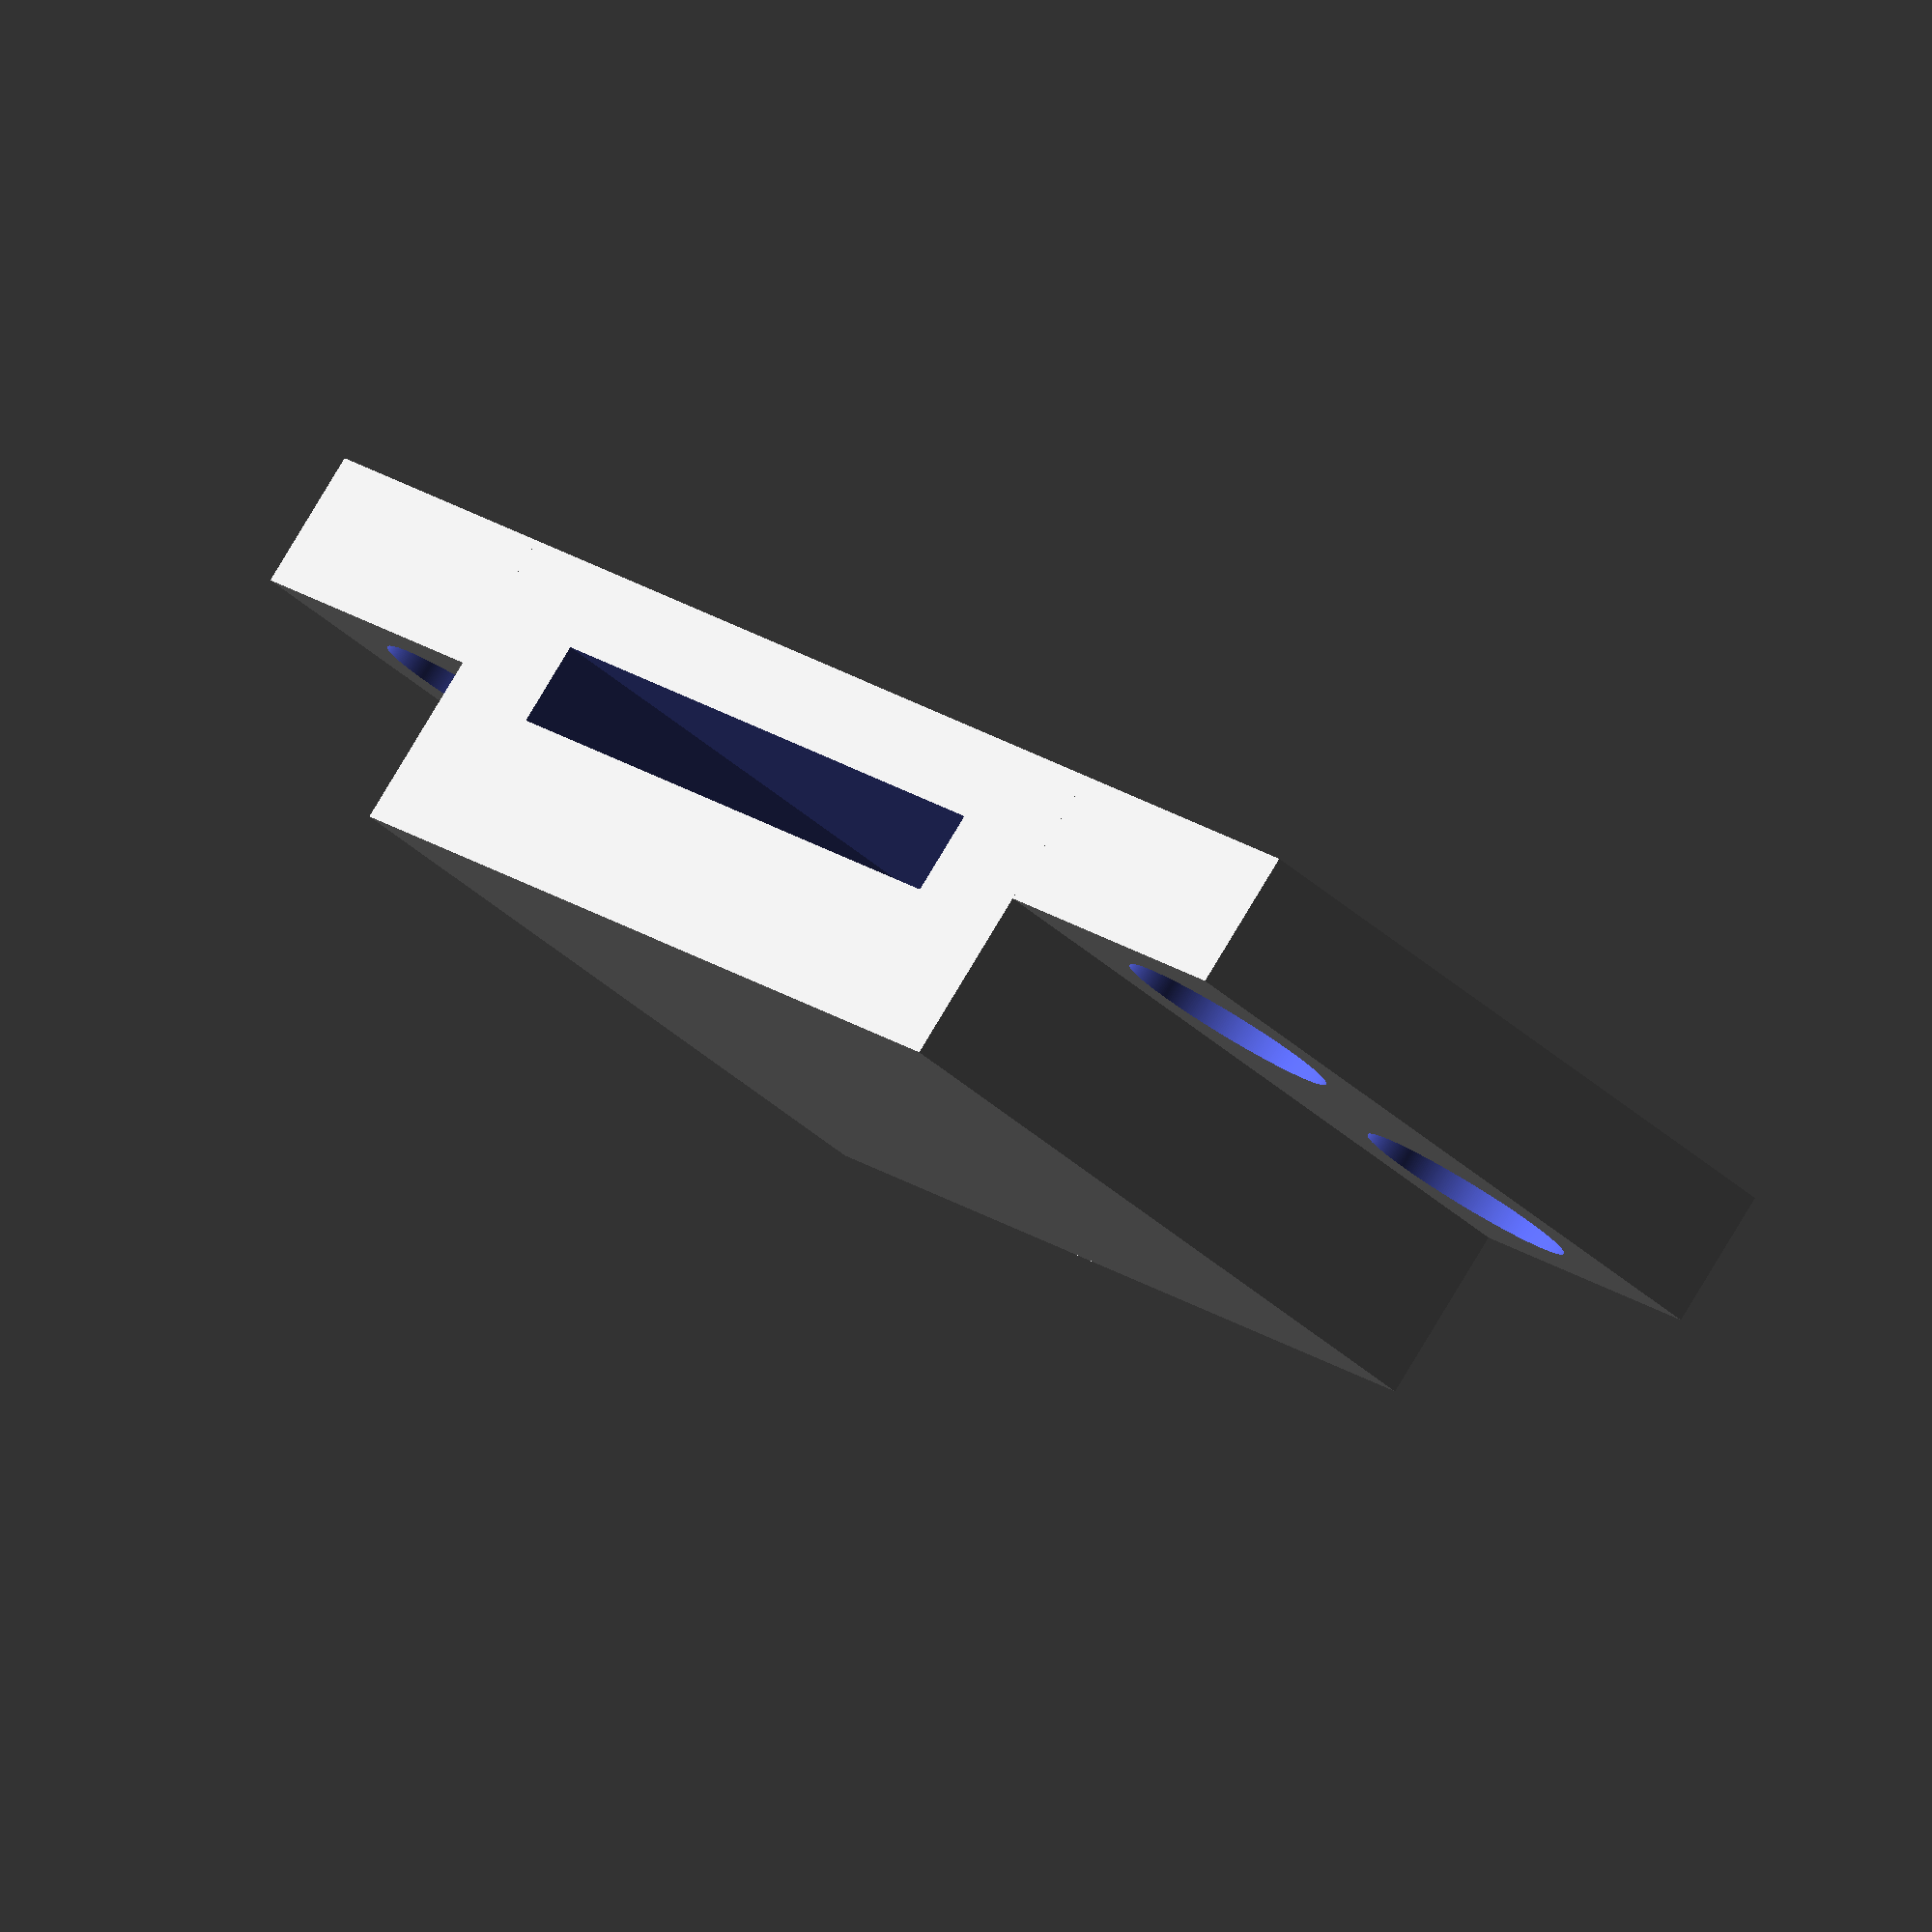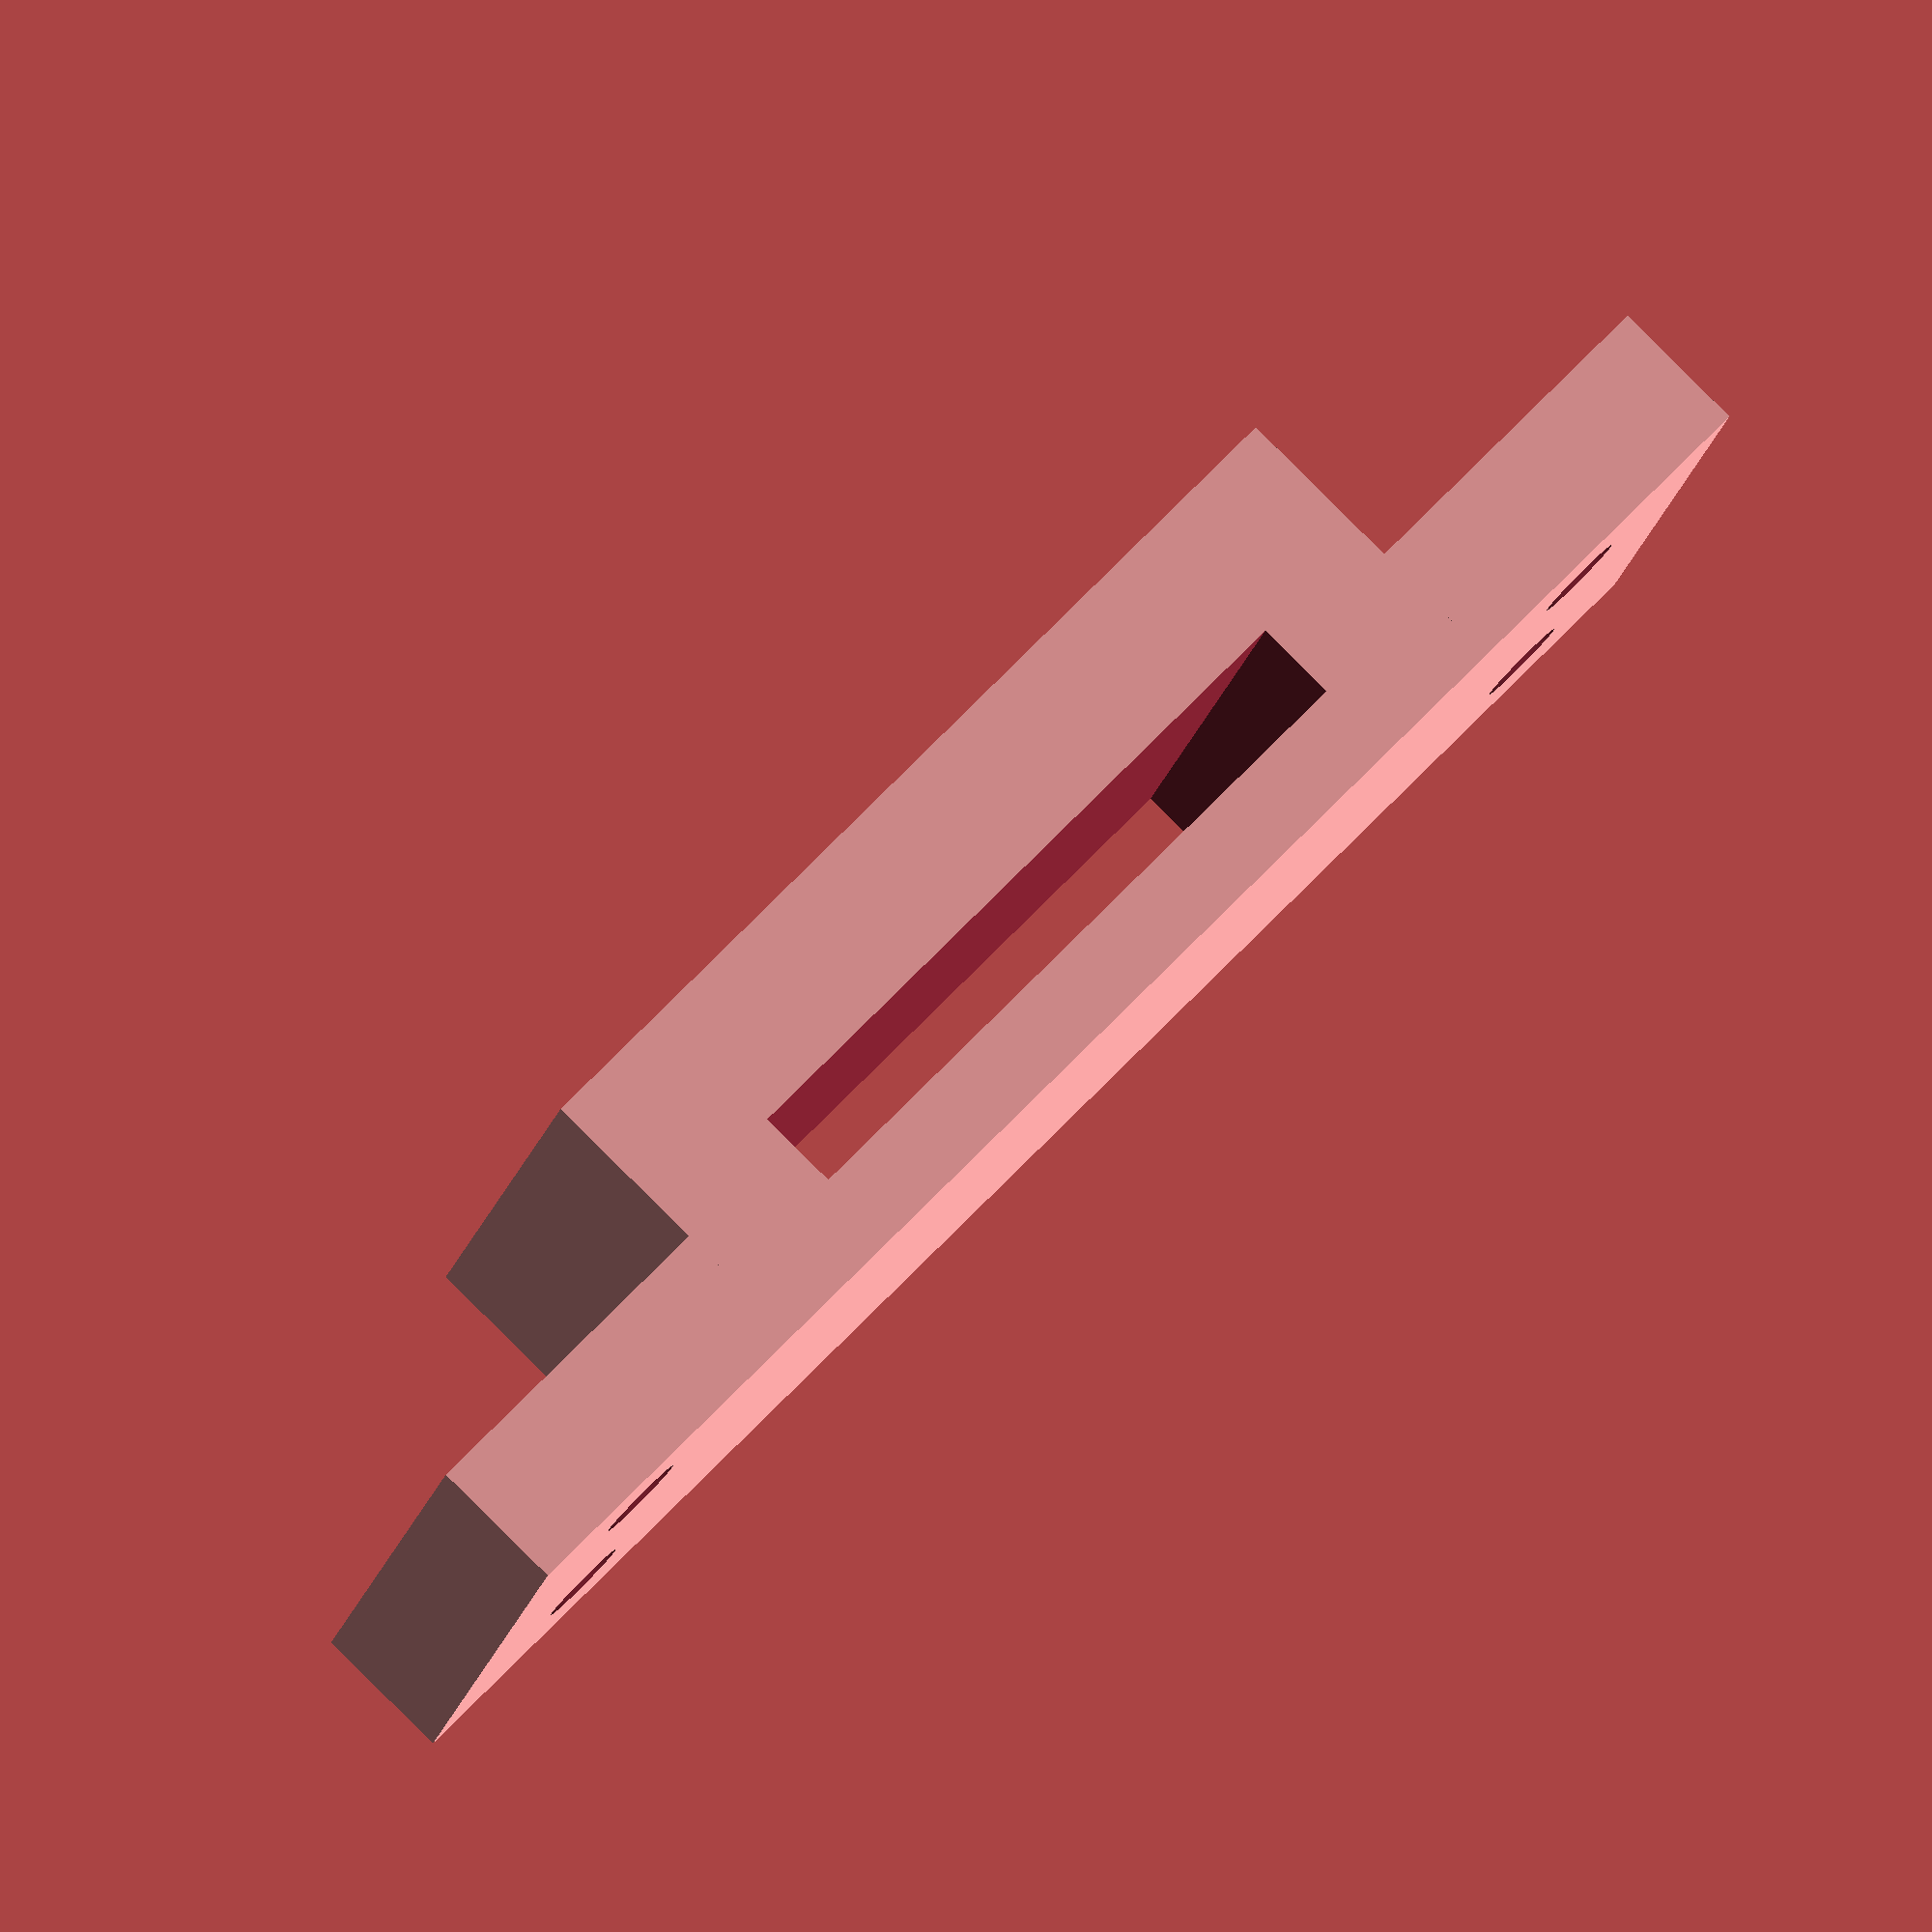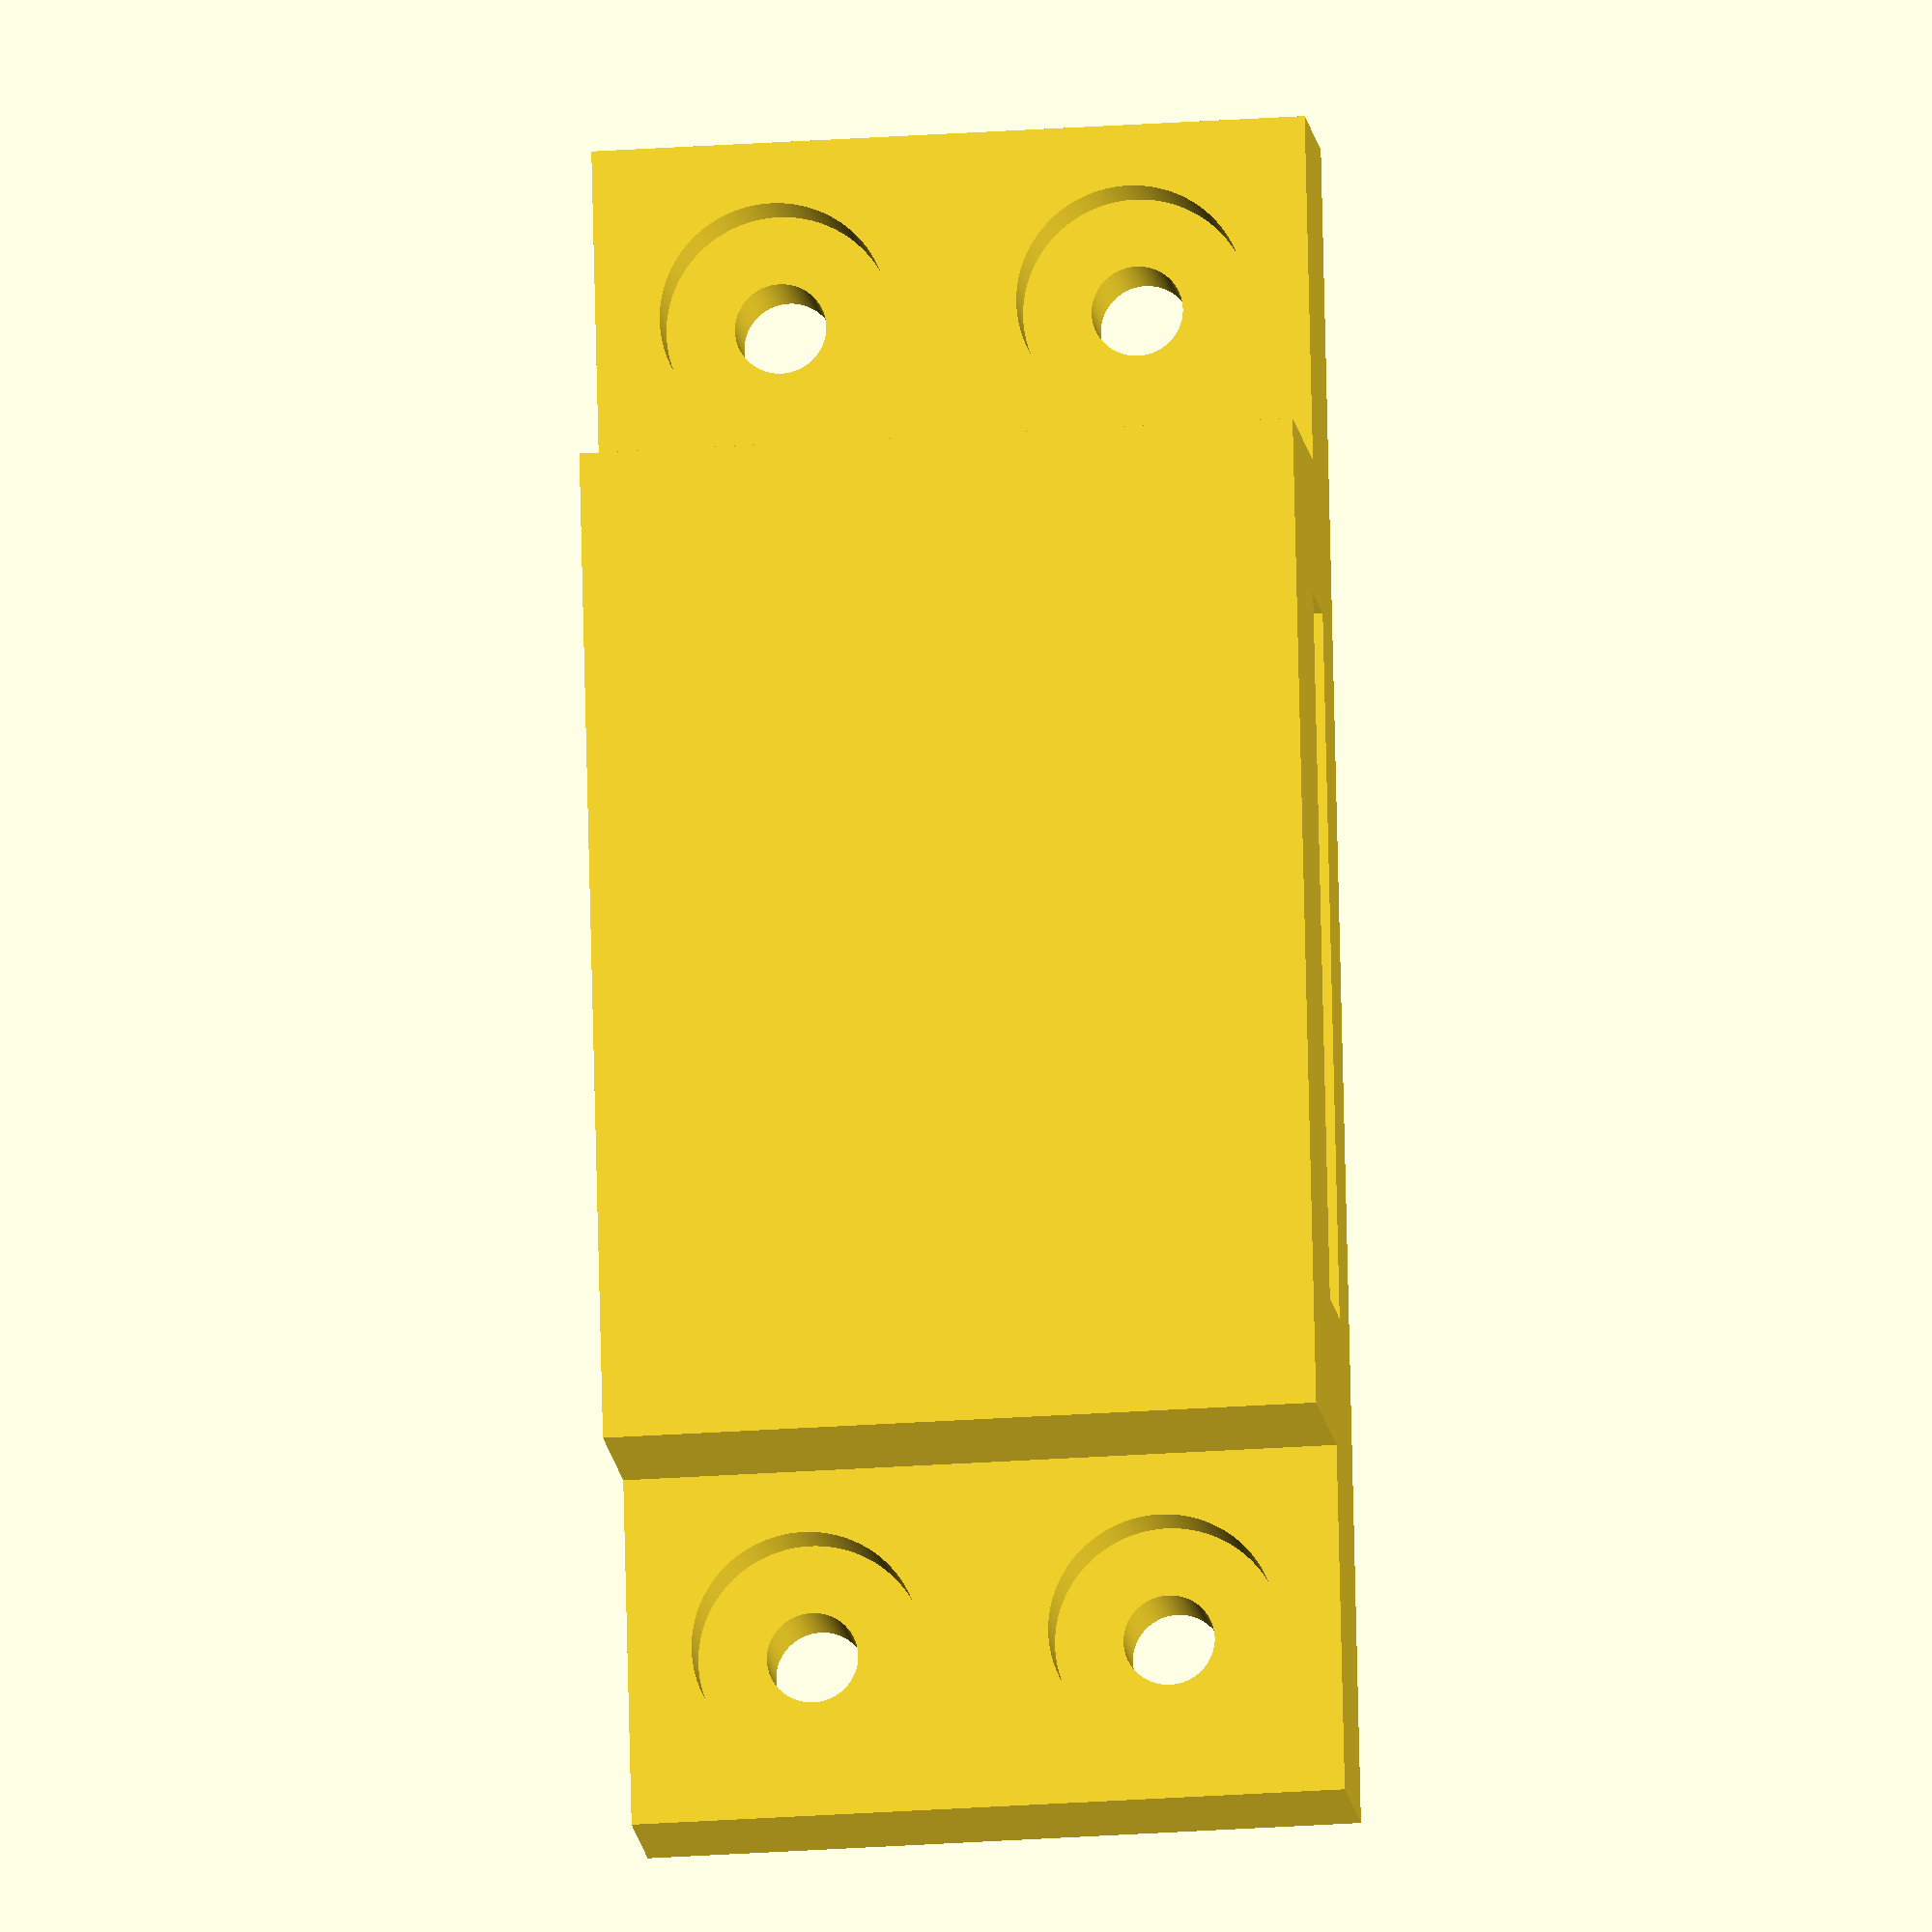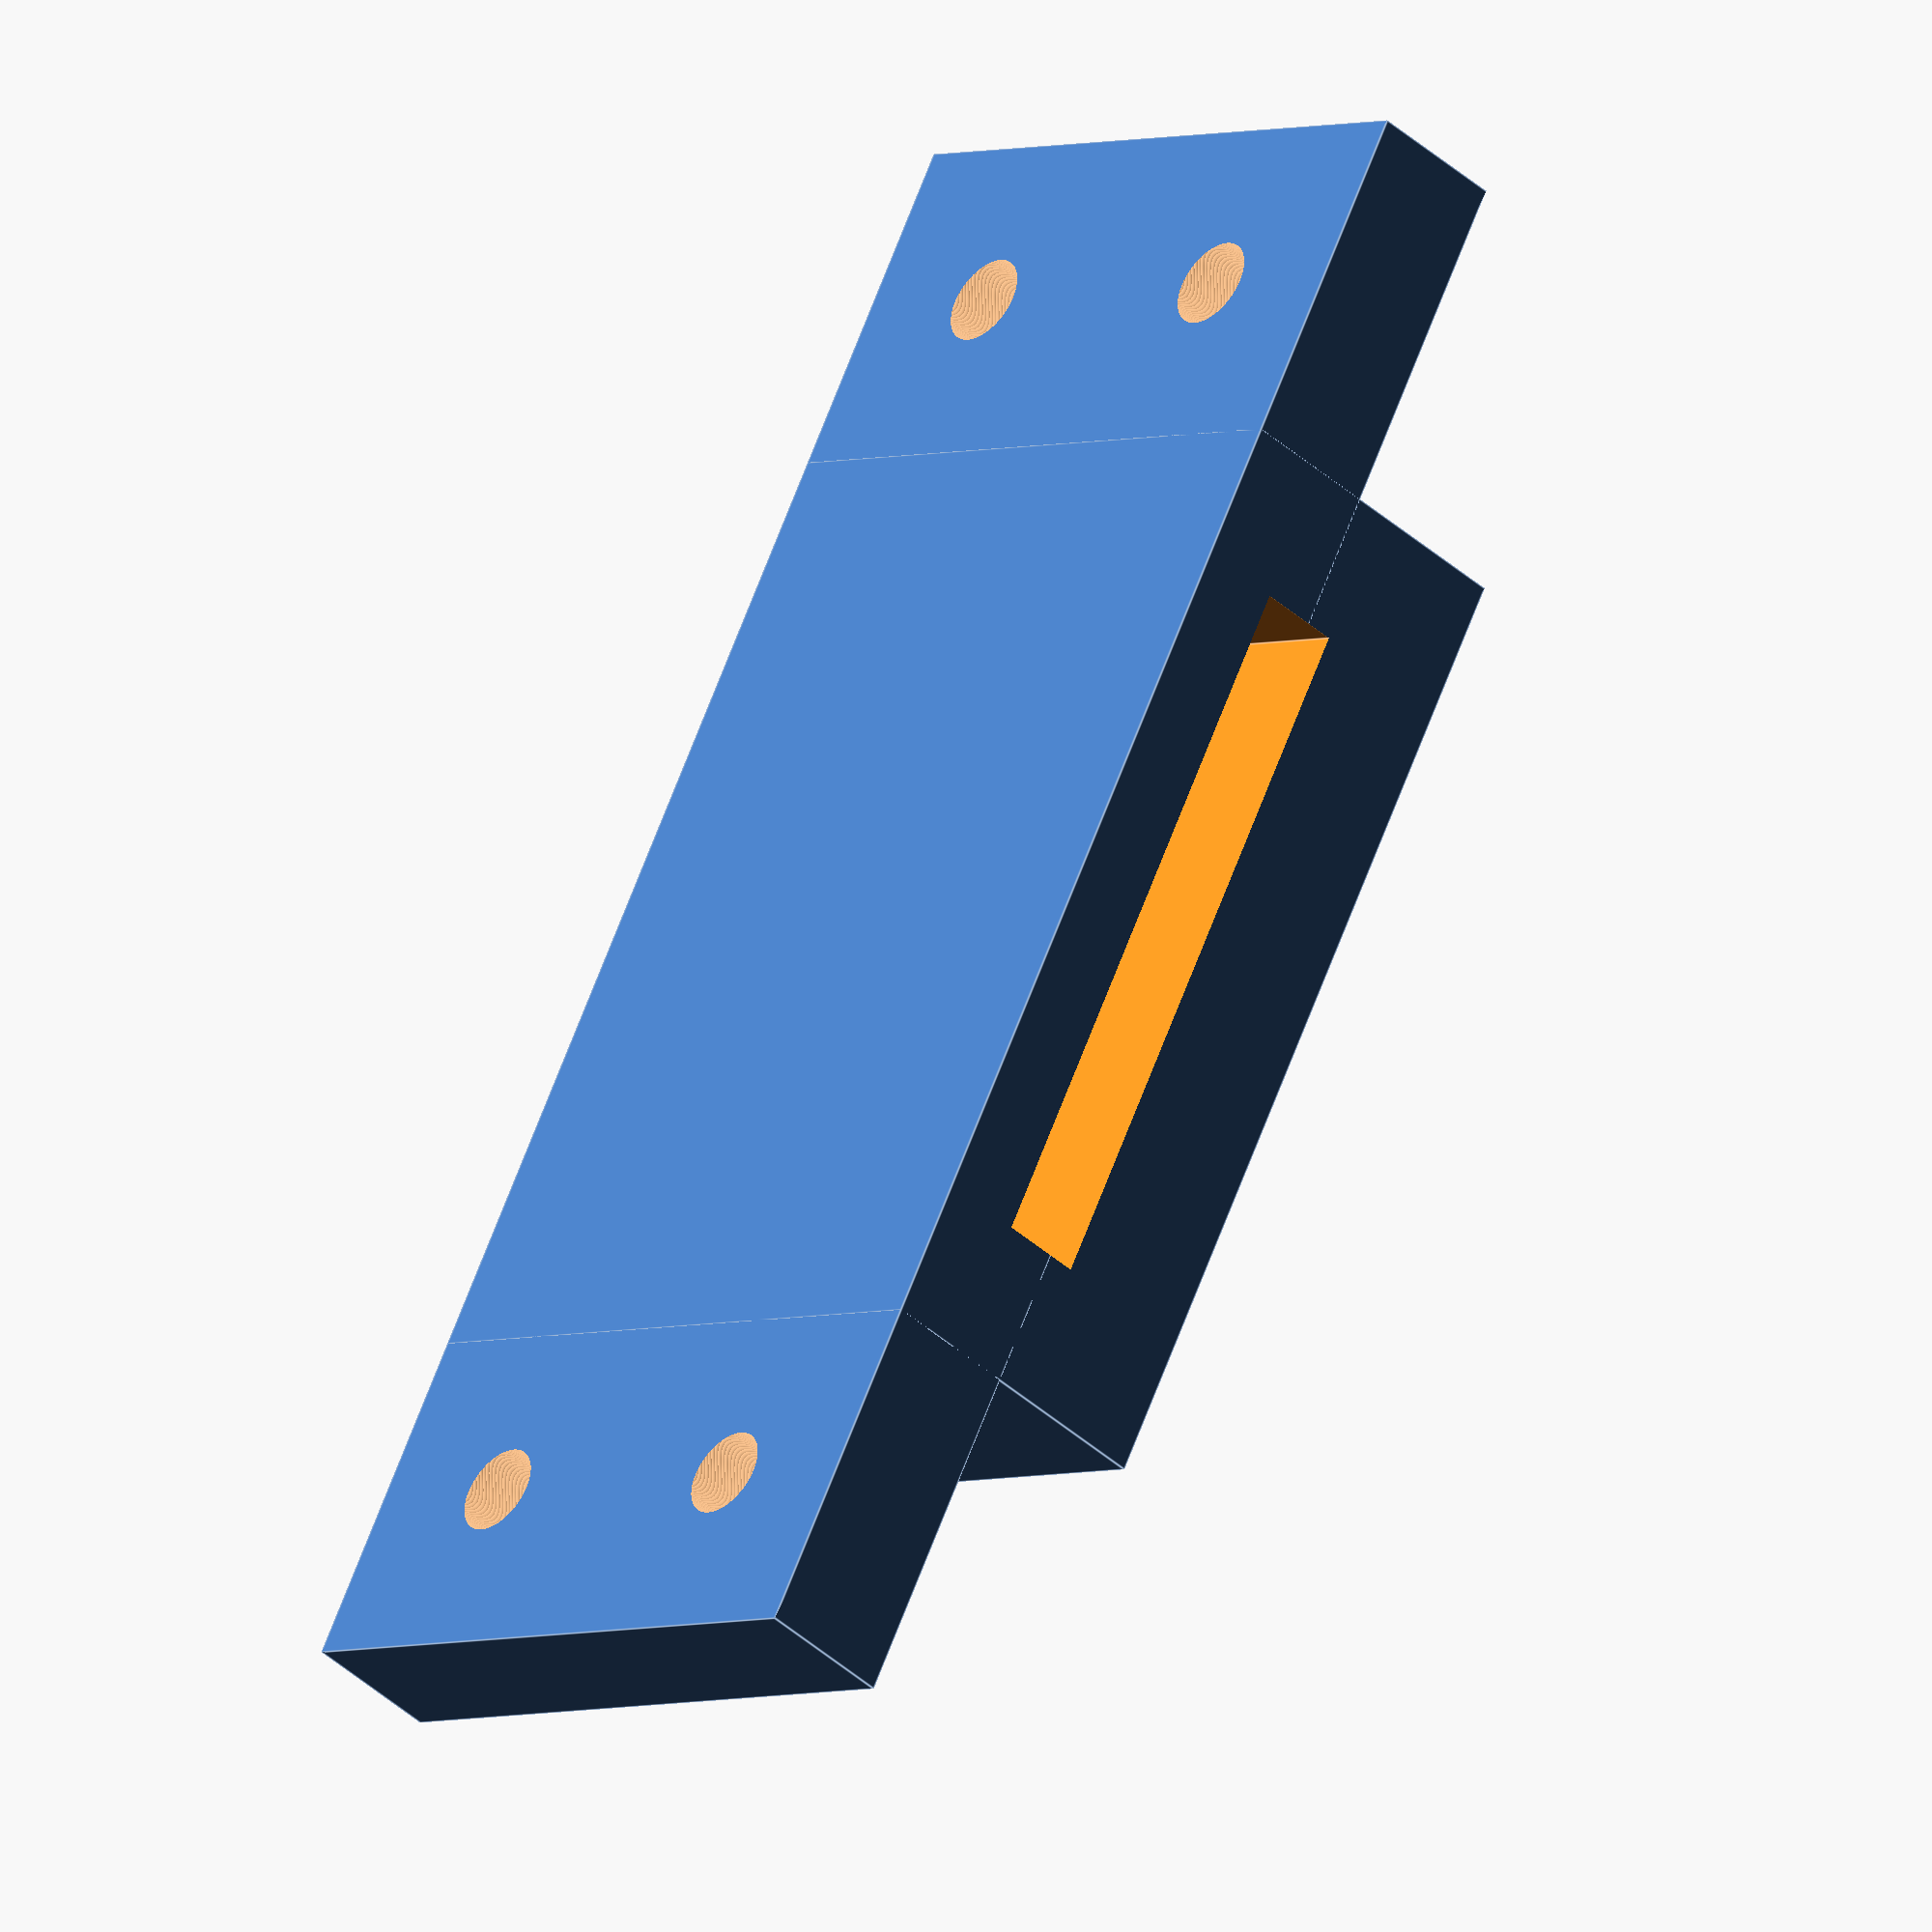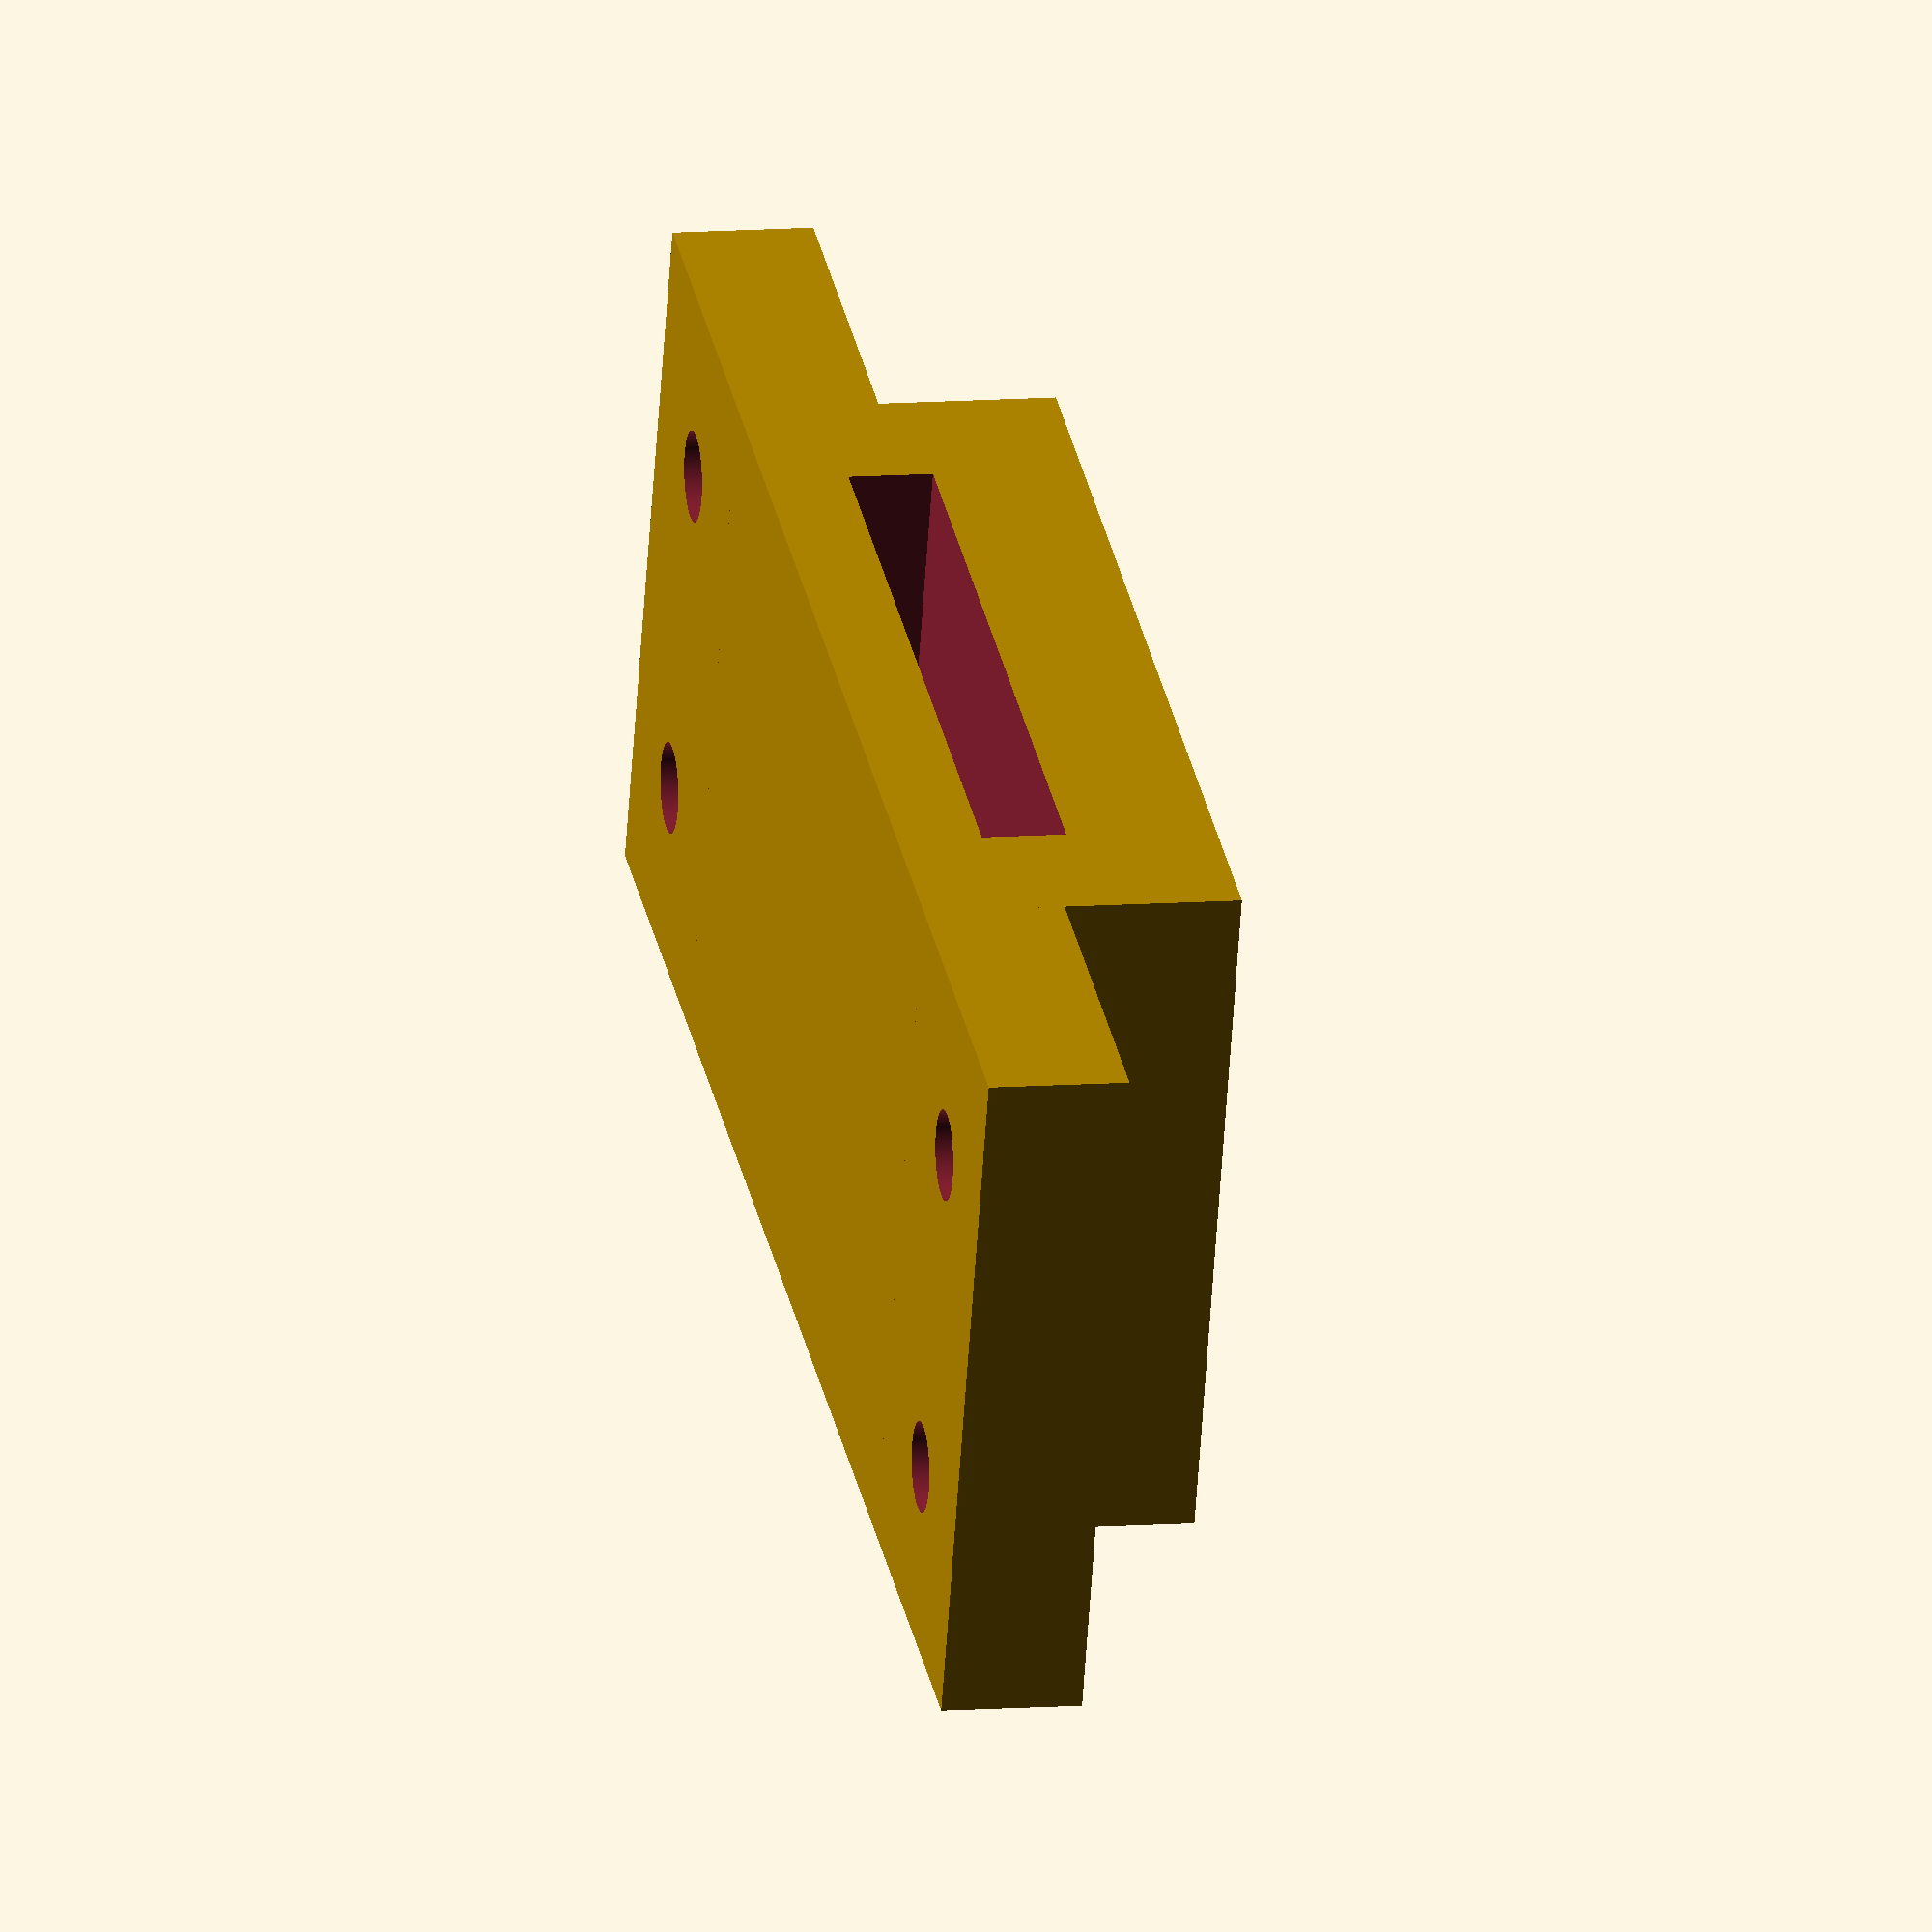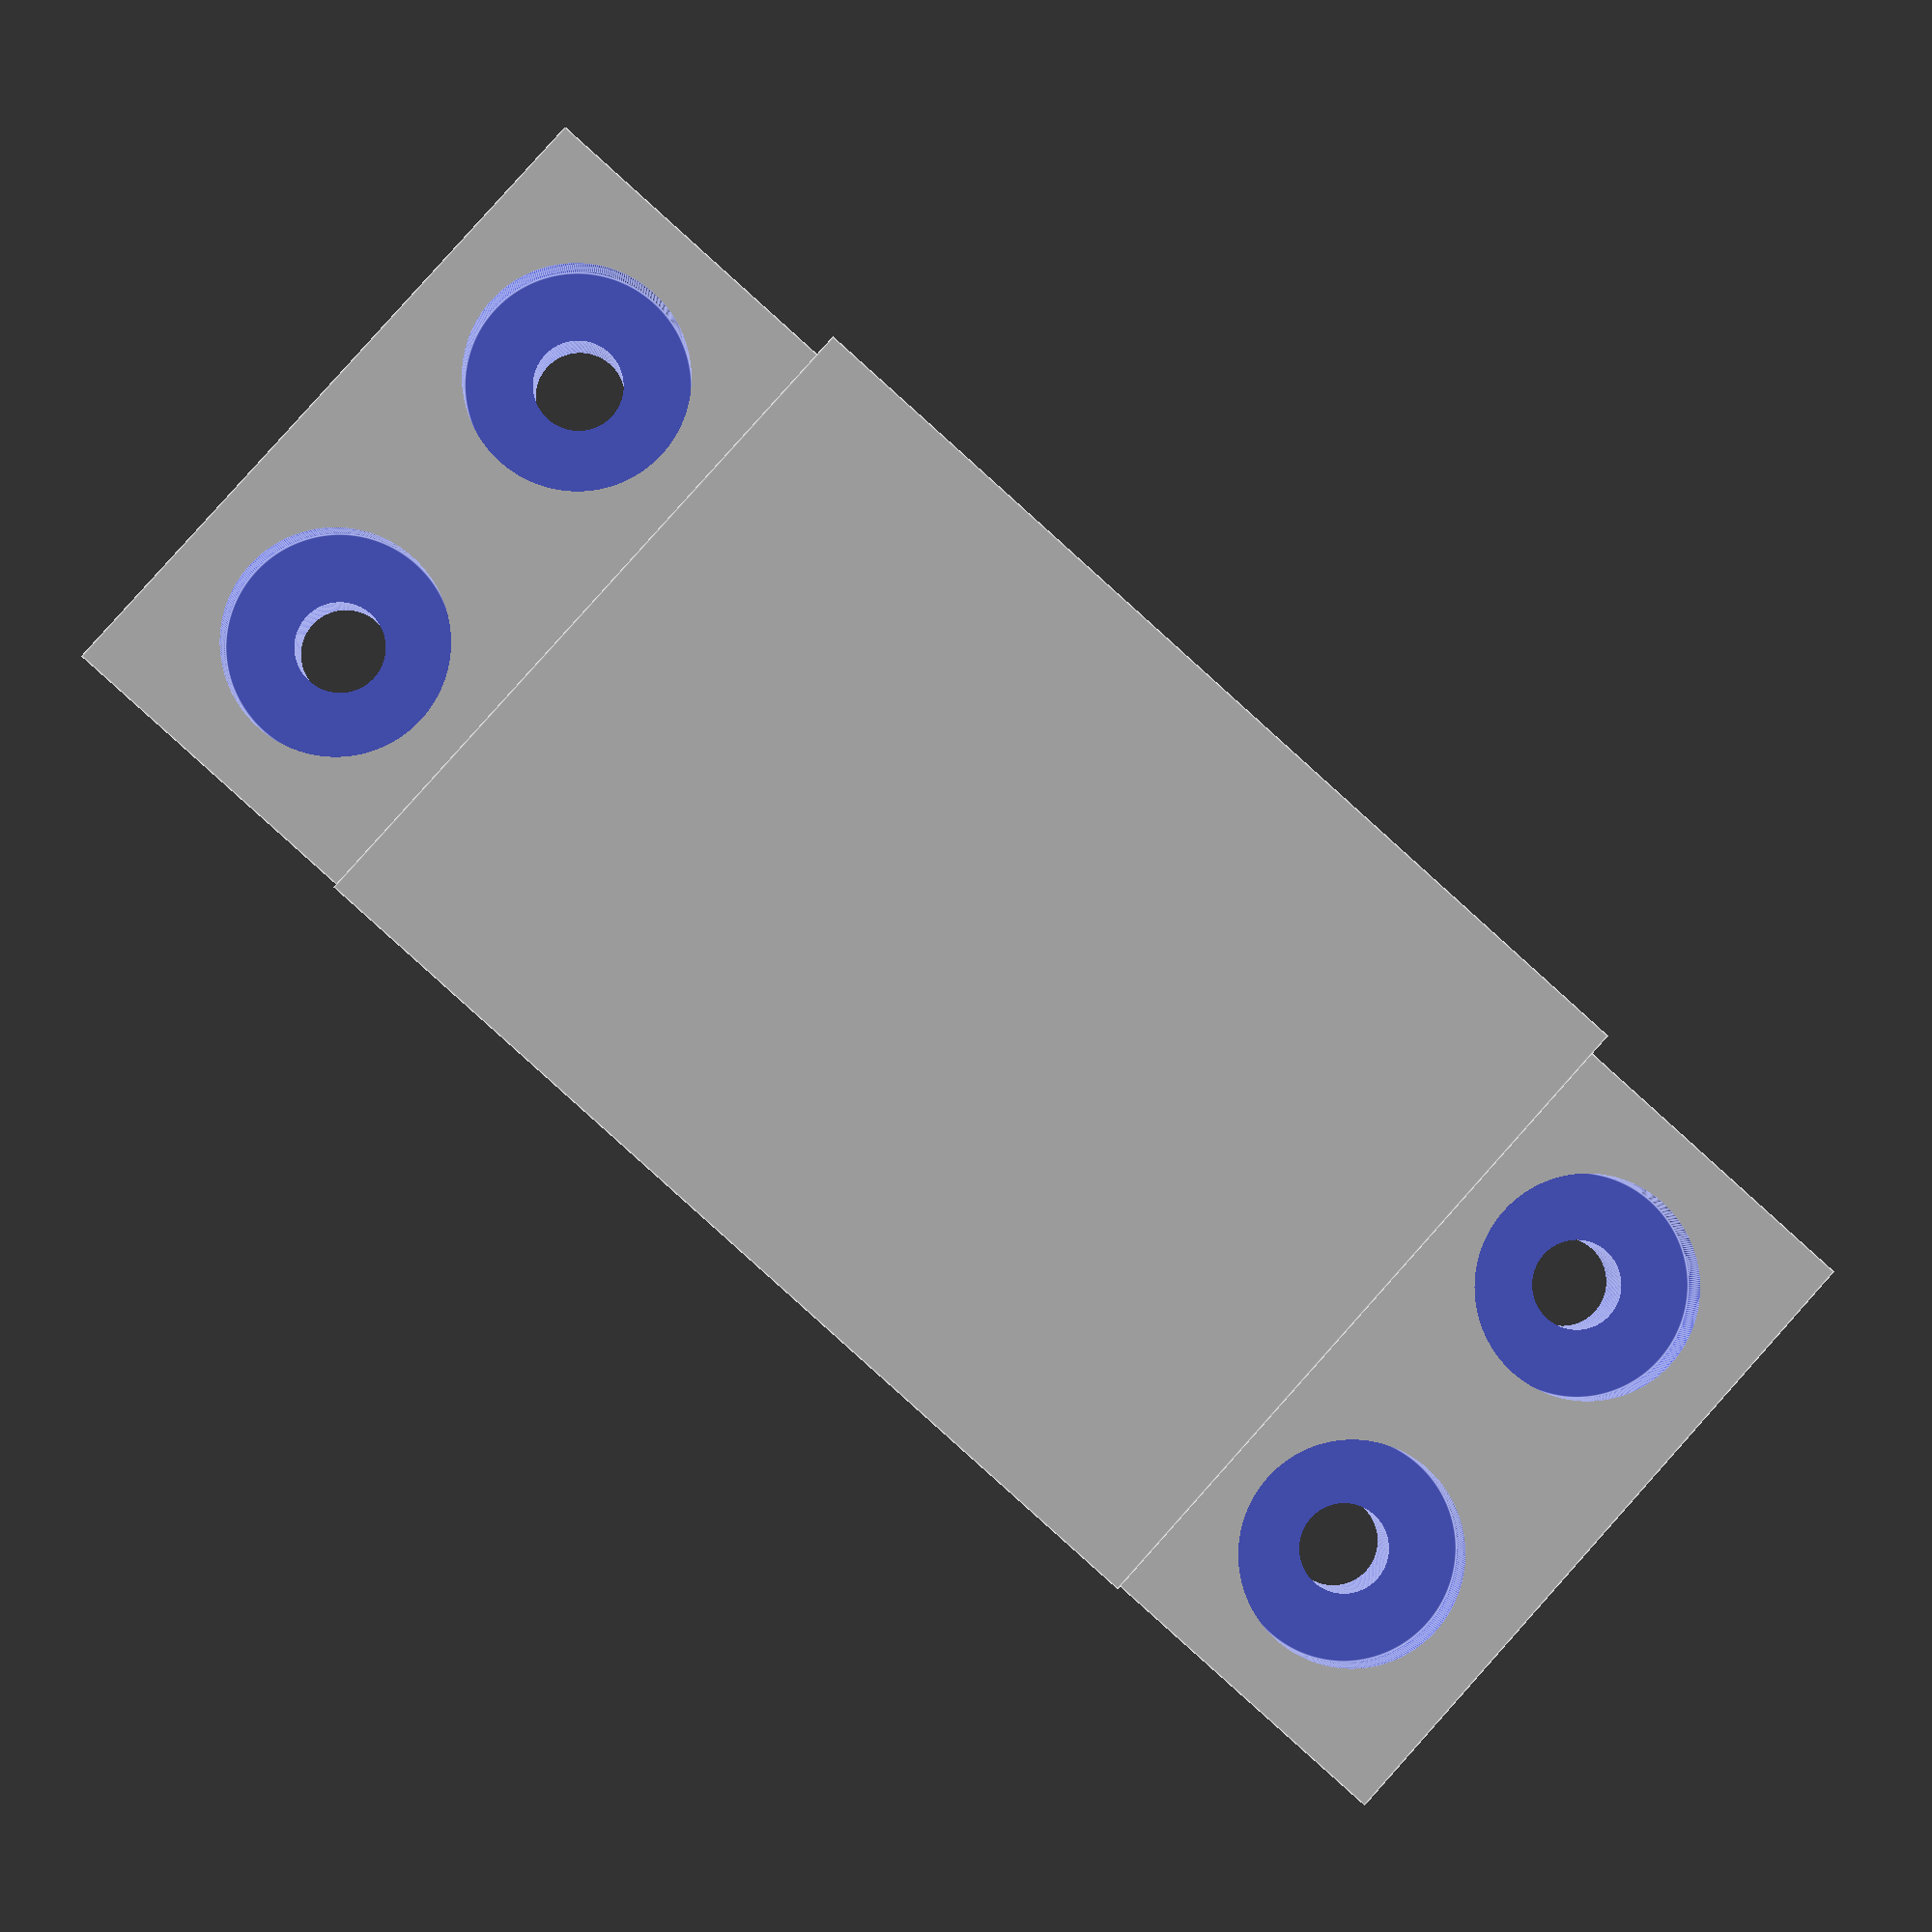
<openscad>
/* 
 * Bracket to fix object on vertical 25 * 3 mm aluminium bar
 *
 * This design produces a bracket that fits over a 25 x 3 mm aluminium bar.
 * See https://amt.hobern.net/ for more detail.
 *
 * Author: Donald Hobern
 * Copyright: Copyright 2021, Donald Hobern
 * License: CC0
 * Version: 1.0.0
 * Email: dhobern@gmail.com
 */

// From AMT_PiZero_BaseBracket 
length = 60; 
width = 25;

// Slightly looser than for the tightly clamped fittings
barwidth = 25.3;
bardepth = 3.3;
barmargin = 5;
thickness = 3;
screwdiam = 3.2;
screwrecessdiam = 8;
screwrecessdepth = 2;

centrelength = barwidth + 2 * barmargin;

// To adjust design and ensure that the design is at least mostly manifold.
fudge = 0.1;
fudge2 = 0.2;

$fn = 360;

rotate([90, 0, 0]) {
    difference() {
        // main block
        union() {
            cube([length, width, thickness + screwrecessdepth]);
            translate([(length - centrelength) / 2, 0, 0]) {
                cube([centrelength, width, bardepth + 2 * thickness + screwrecessdepth]);
            }
        }
        translate([(length - barwidth) / 2, -fudge, thickness]) {
            cube([barwidth, width + fudge2, thickness]);
        }
        for (i = [(length - centrelength) / 4, length - (length - centrelength) / 4]) {
            for(j = [width * 0.25, width * 0.75]) {
                translate([i, j, -fudge]) {
                    cylinder(d = screwdiam, h = bardepth + 2 * thickness + screwrecessdepth + fudge2);
                    translate([0, 0, thickness]) { 
                        cylinder(d = screwrecessdiam, h = screwrecessdepth + fudge2);
                    }
                }
            }
        }
    }
}
</openscad>
<views>
elev=39.1 azim=43.6 roll=41.5 proj=o view=solid
elev=193.7 azim=314.0 roll=189.2 proj=o view=wireframe
elev=205.4 azim=101.7 roll=83.4 proj=o view=wireframe
elev=3.5 azim=297.3 roll=320.8 proj=o view=edges
elev=60.4 azim=259.4 roll=356.2 proj=o view=wireframe
elev=94.2 azim=4.2 roll=138.2 proj=p view=edges
</views>
